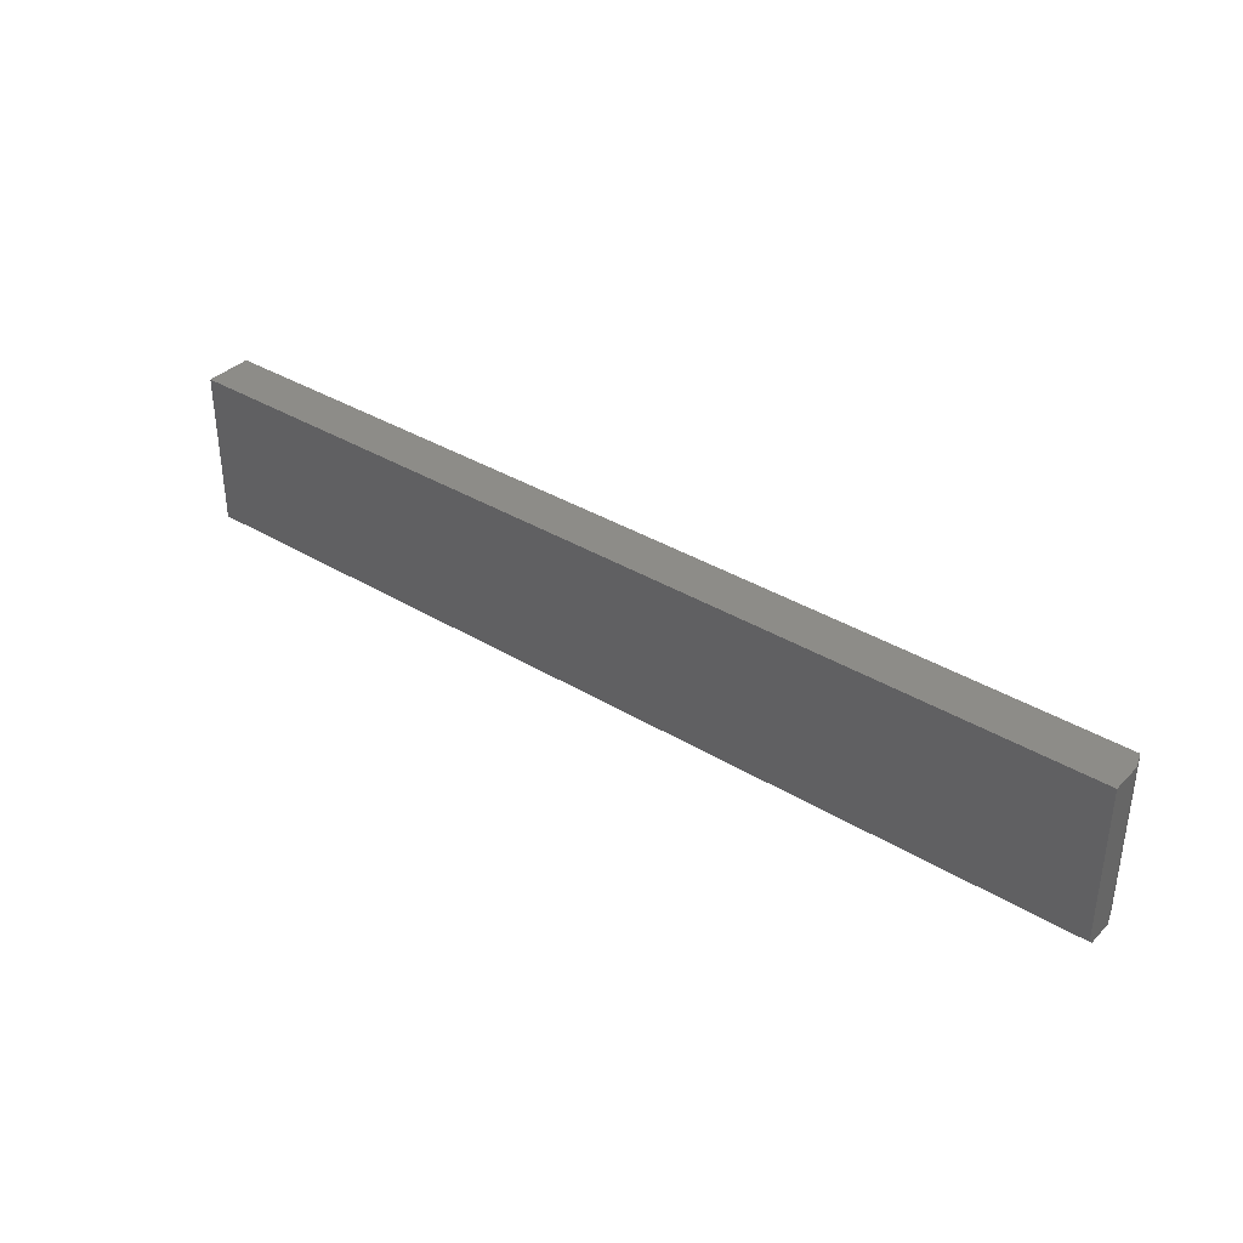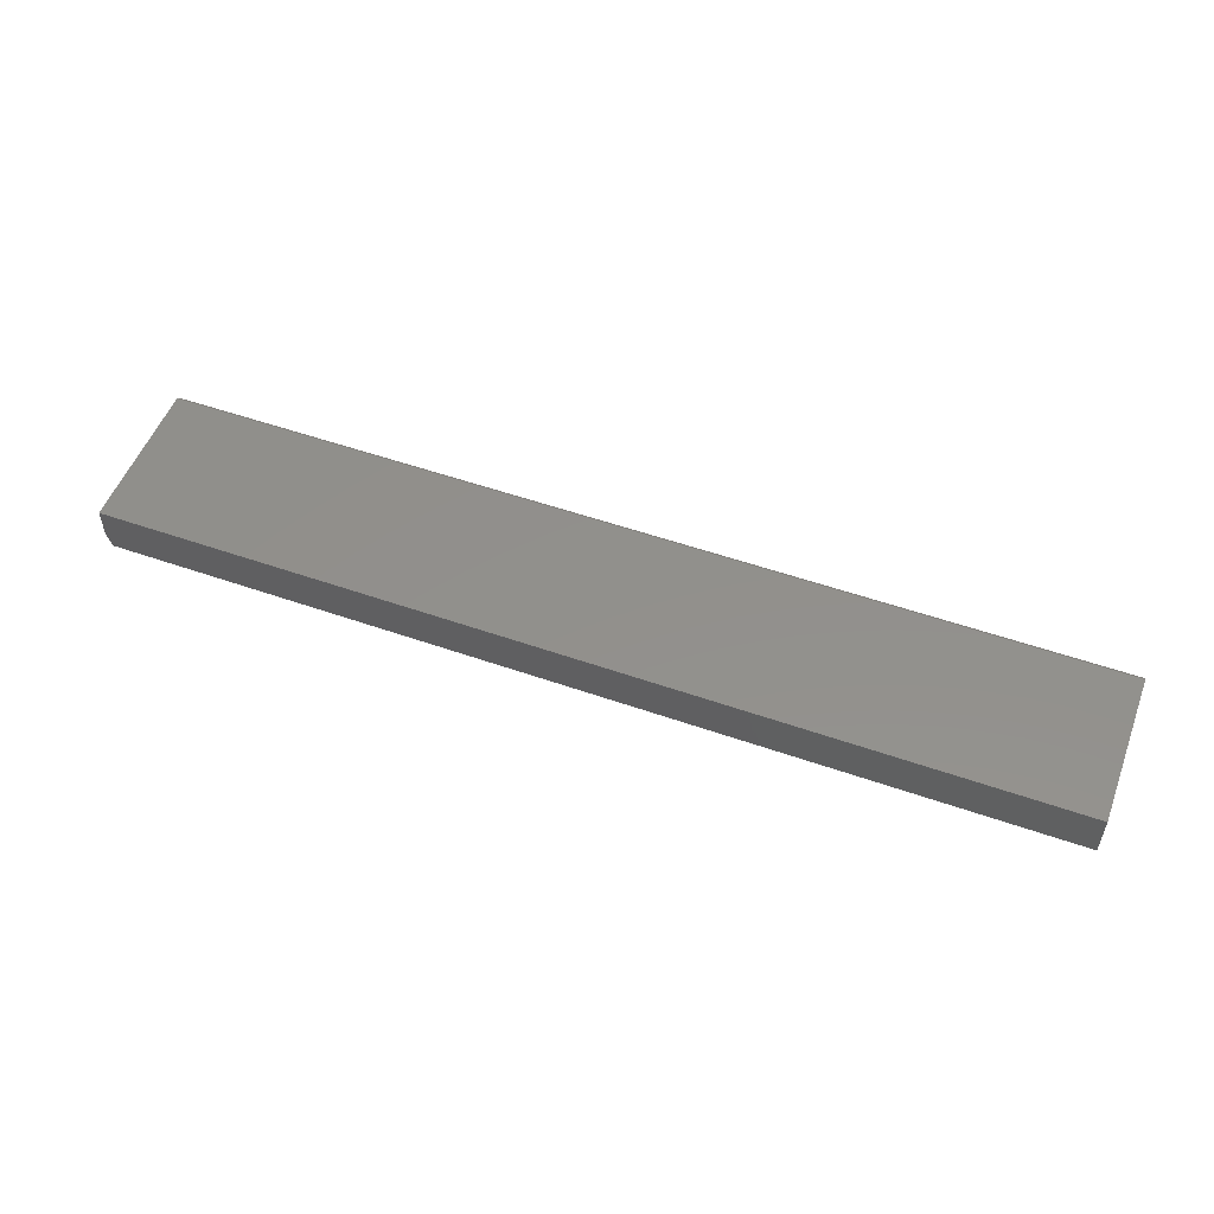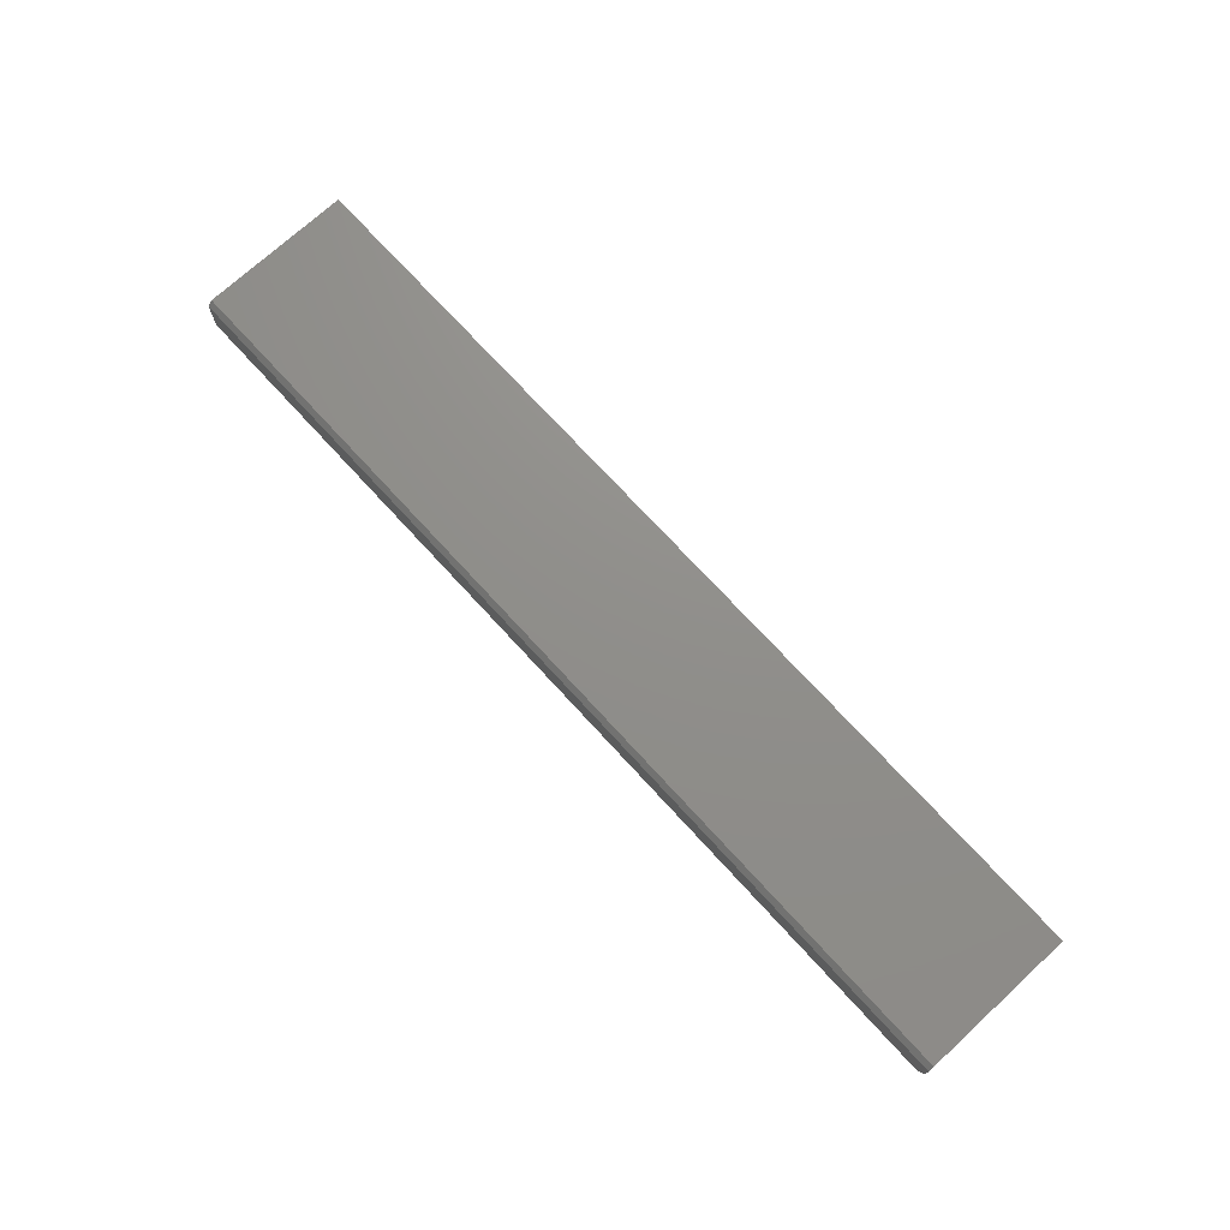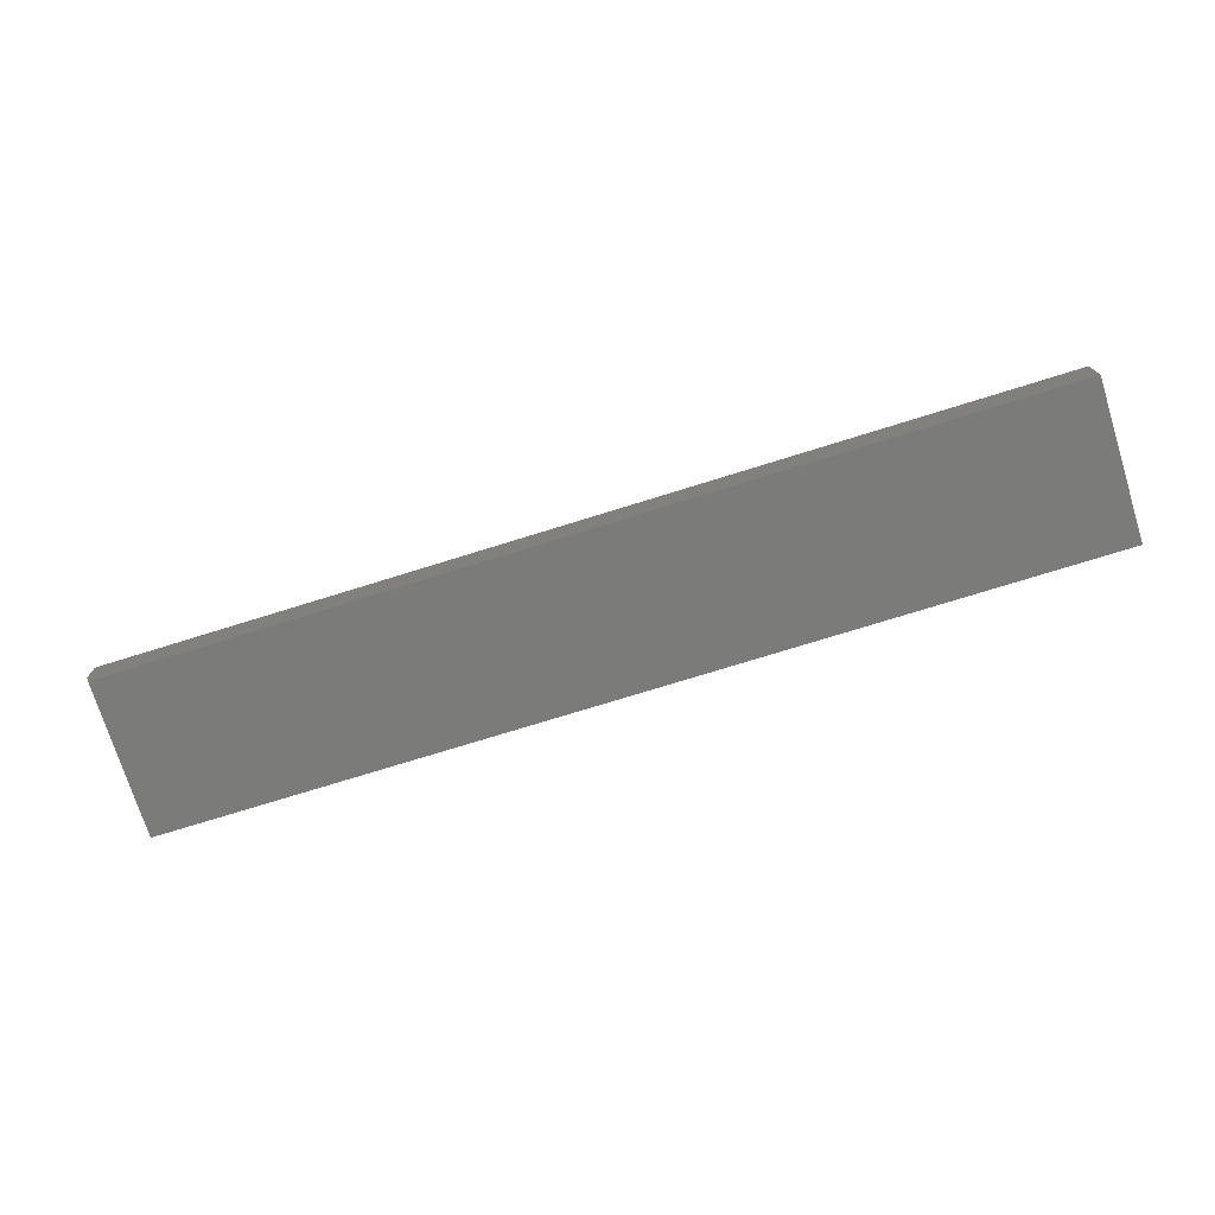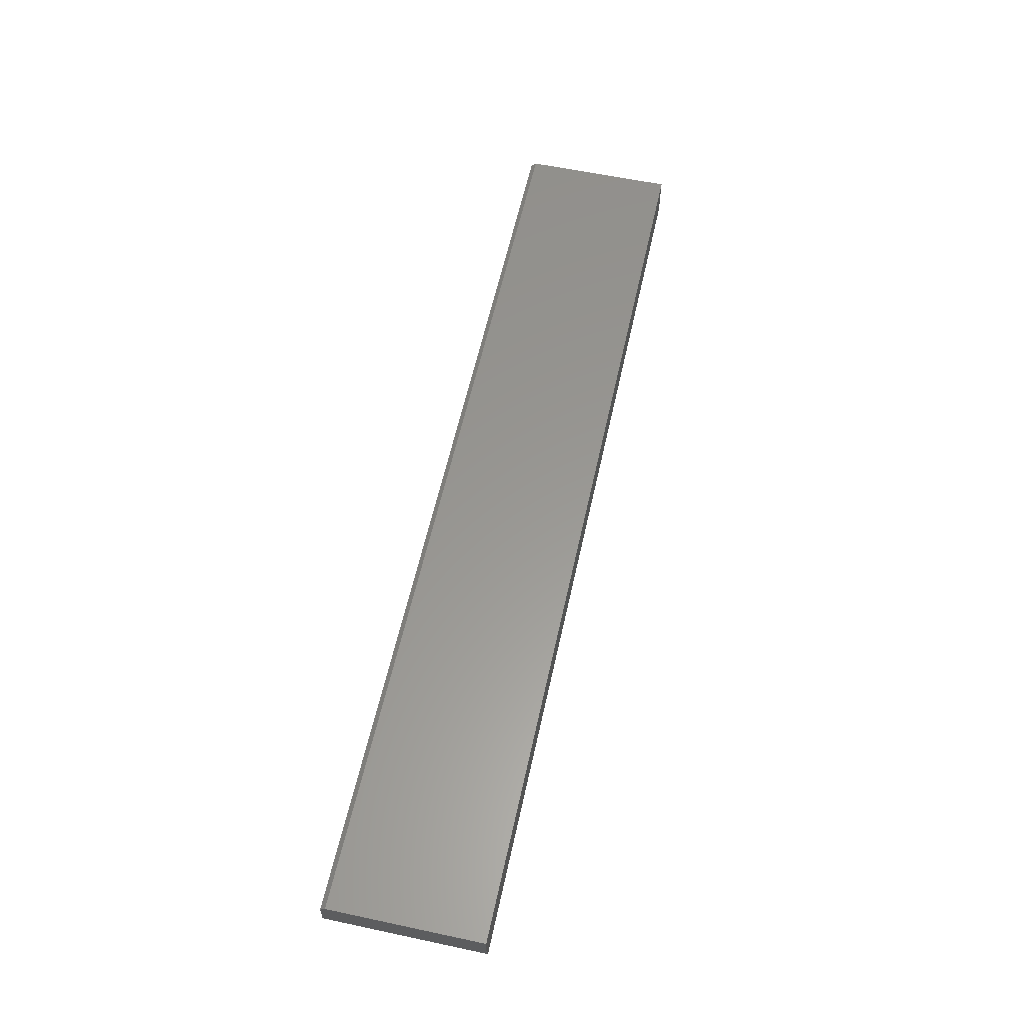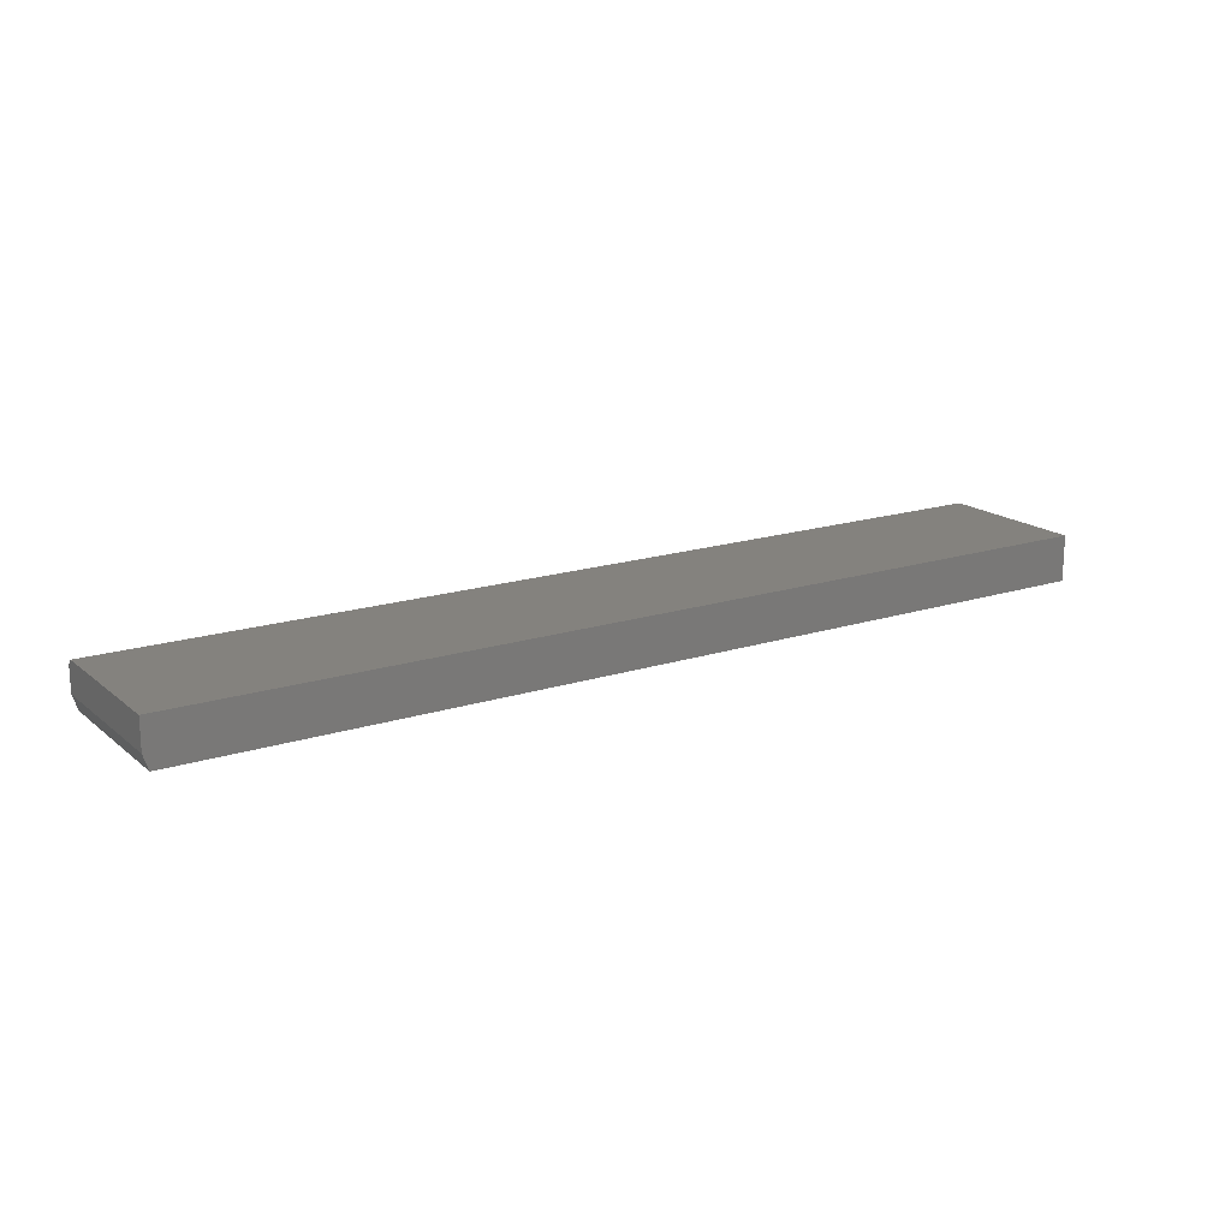
<metadata>
{"format":"stl","ext":"stl","renderer":"f3d","projection":"perspective","resolution":1024,"background":"white","views":[{"elev":36.5,"azim":-141.8,"up":"+Z"},{"elev":52.9,"azim":20.6,"up":"+Y"},{"elev":73.0,"azim":-132.5,"up":"+Y"},{"elev":-74.0,"azim":17.3,"up":"+Y"},{"elev":58.9,"azim":-77.6,"up":"+Y"},{"elev":17.3,"azim":-32.8,"up":"+Y"}]}
</metadata>
<code>
# stl→obj: 12 verts, 20 faces
v -0.6875 -0.04688 0.07023
v -0.6875 1.344e-17 0.07023
v -0.6875 -0.04688 -0.1719
v -0.6875 4.337e-19 -0.1641
v -0.6875 -0.007812 -0.1719
v 0.75 -0.007812 -0.1719
v 0.75 -0.07031 -0.1719
v -0.6797 -0.07031 -0.1719
v -0.6797 -0.07031 0.07023
v 0.75 -0.07031 0.07023
v 0.75 1.73e-16 0.07023
v 0.75 1.6e-16 -0.1641
f 1 2 3
f 3 2 4
f 3 4 5
f 6 7 5
f 5 7 8
f 5 8 3
f 8 7 9
f 9 7 10
f 10 11 9
f 9 11 2
f 9 2 1
f 8 9 3
f 3 9 1
f 4 2 12
f 12 2 11
f 11 10 12
f 12 10 7
f 12 7 6
f 5 4 6
f 6 4 12

</code>
